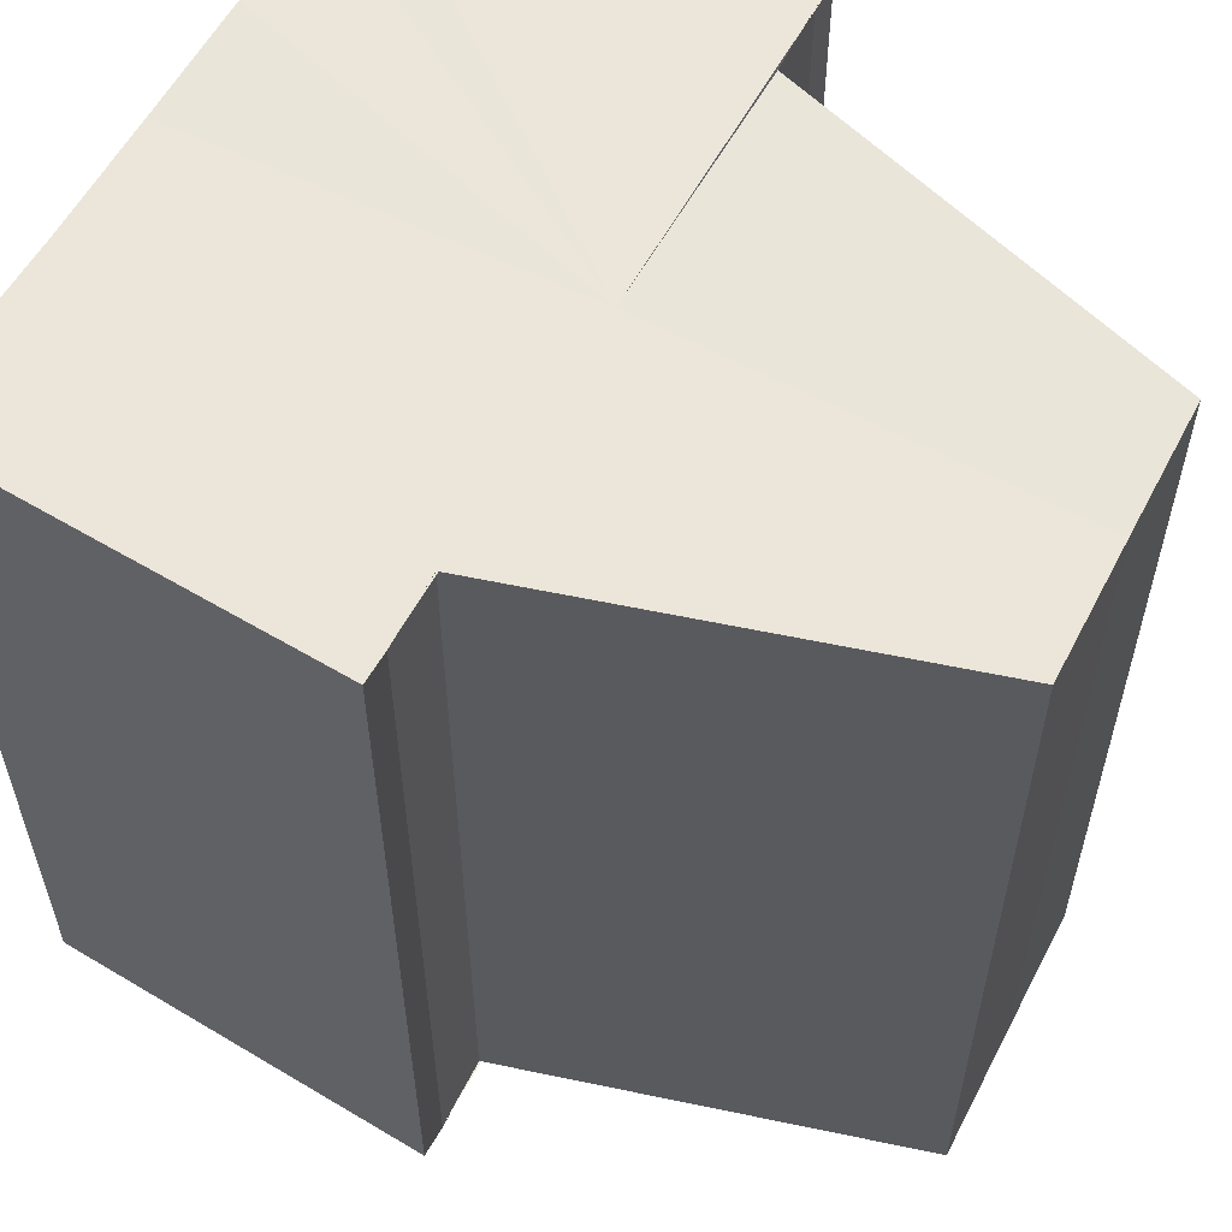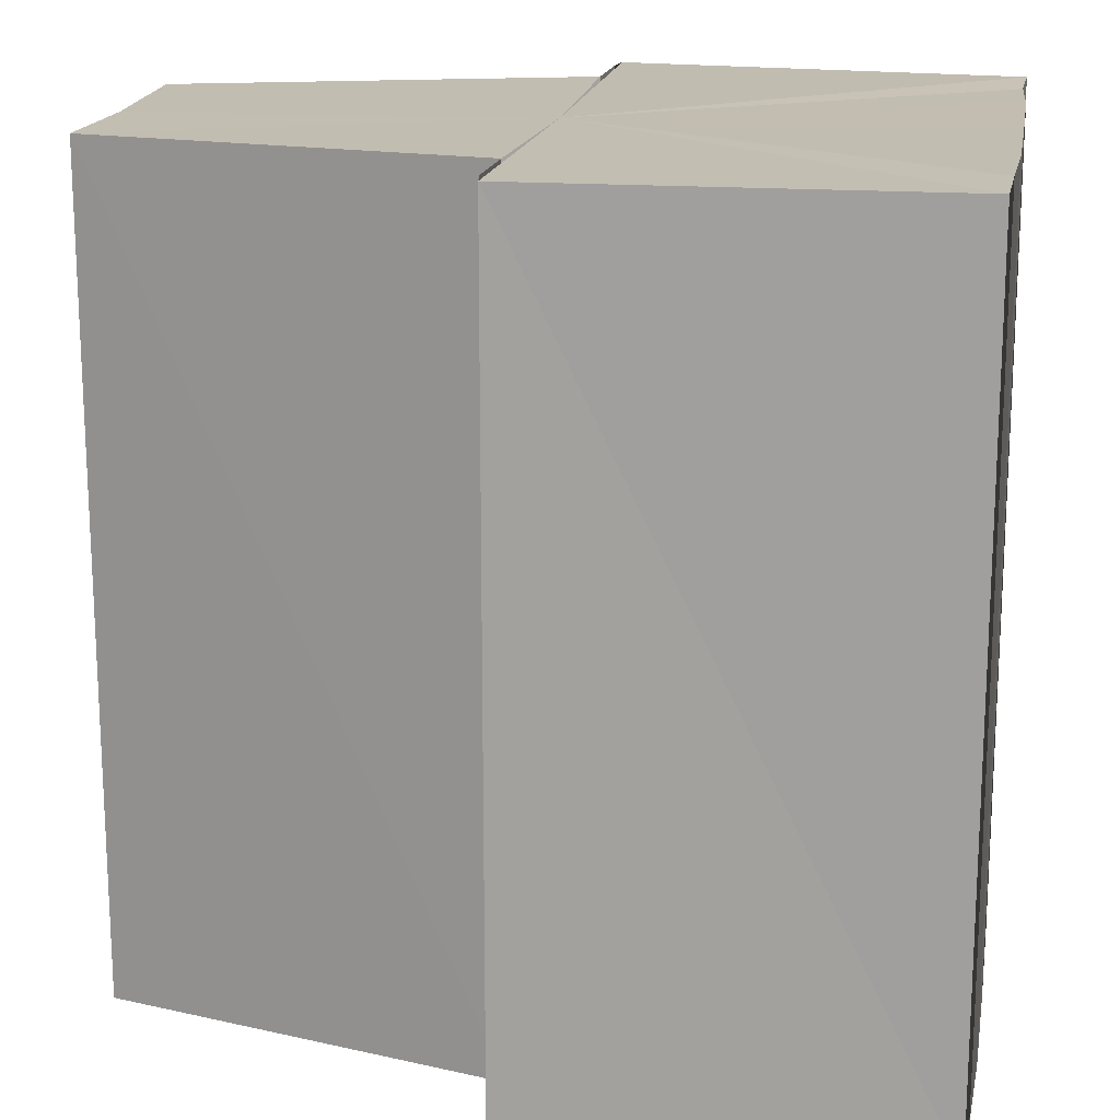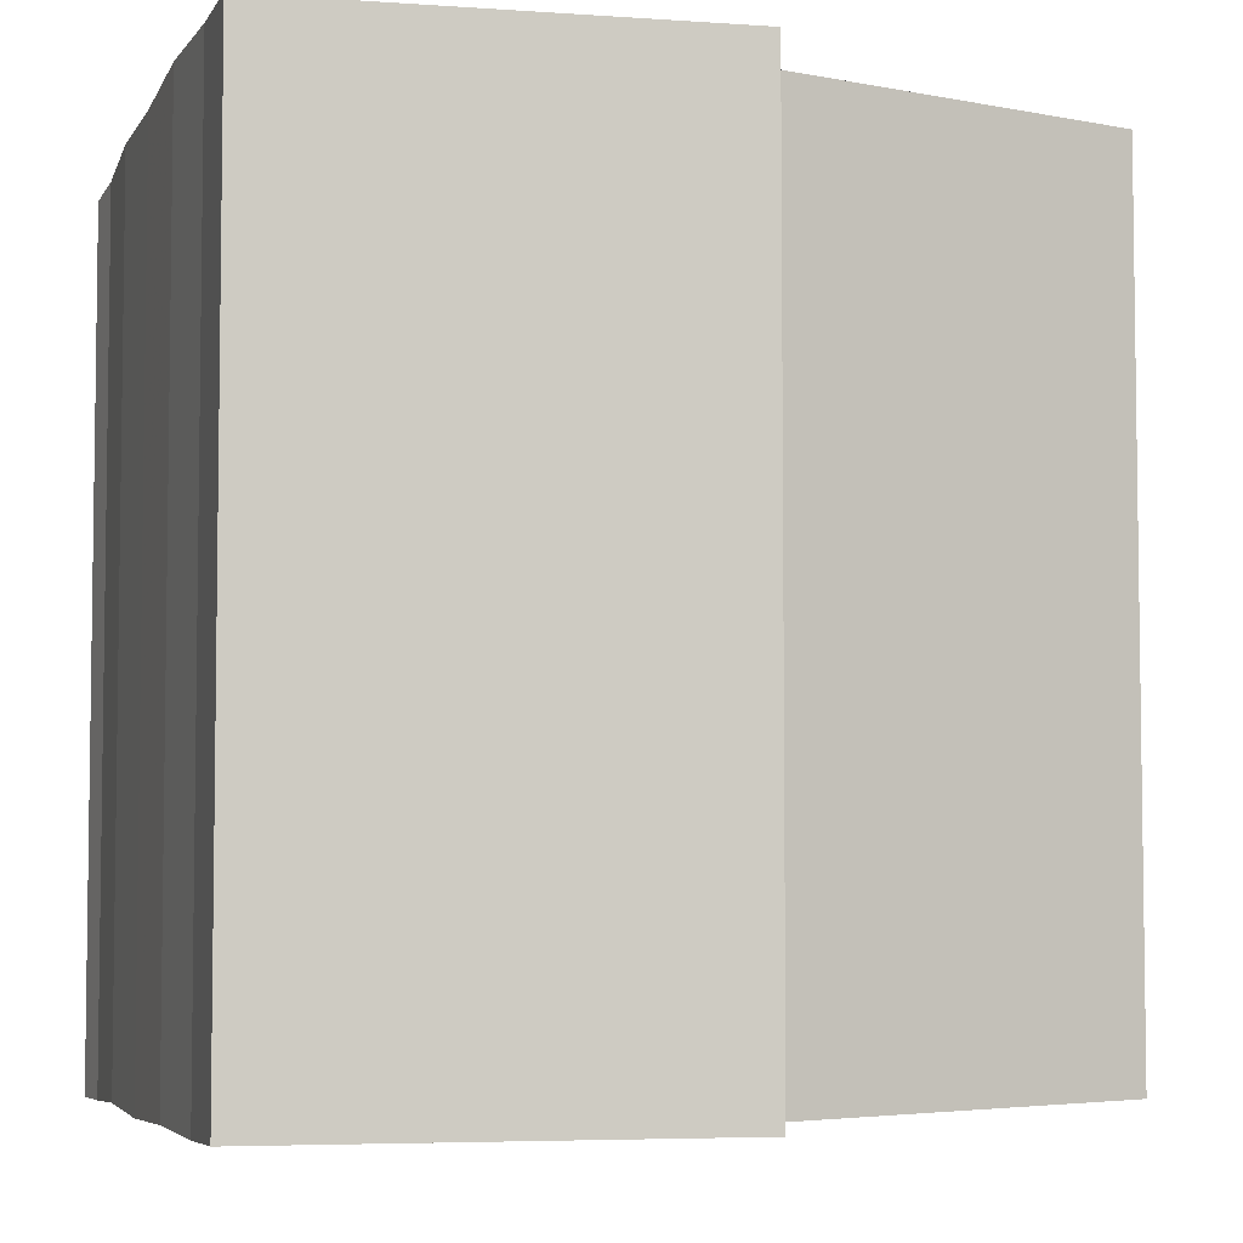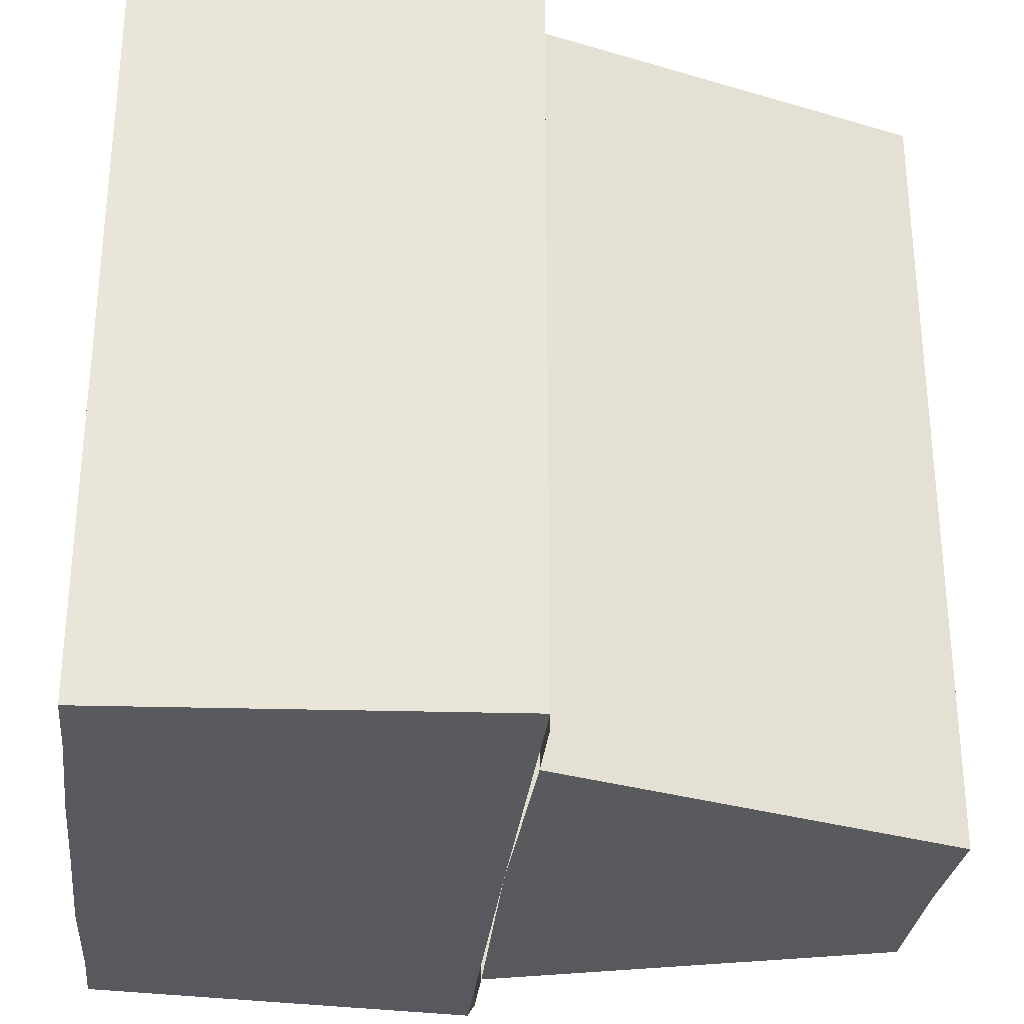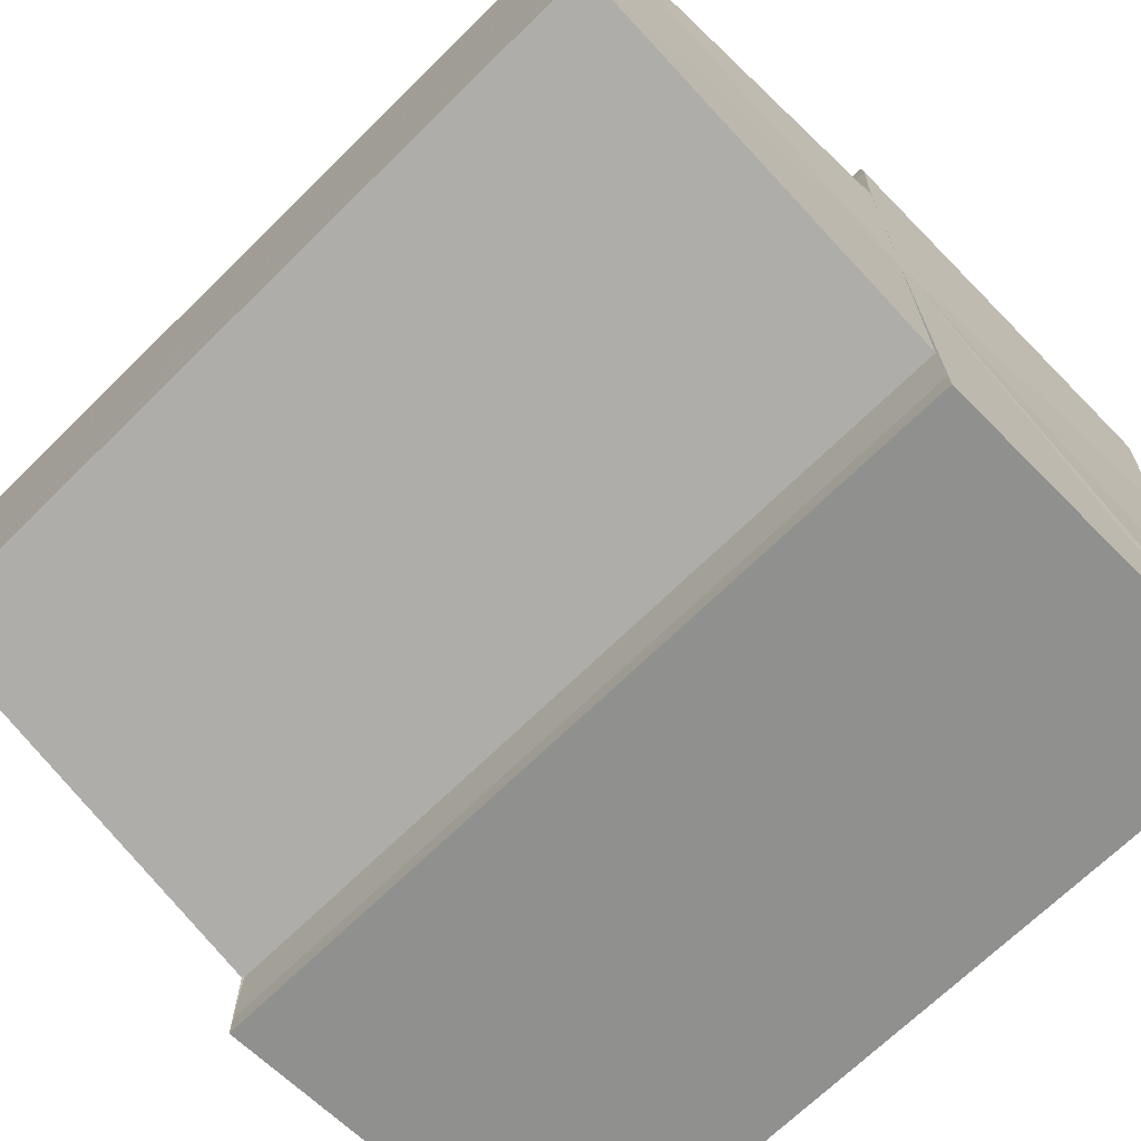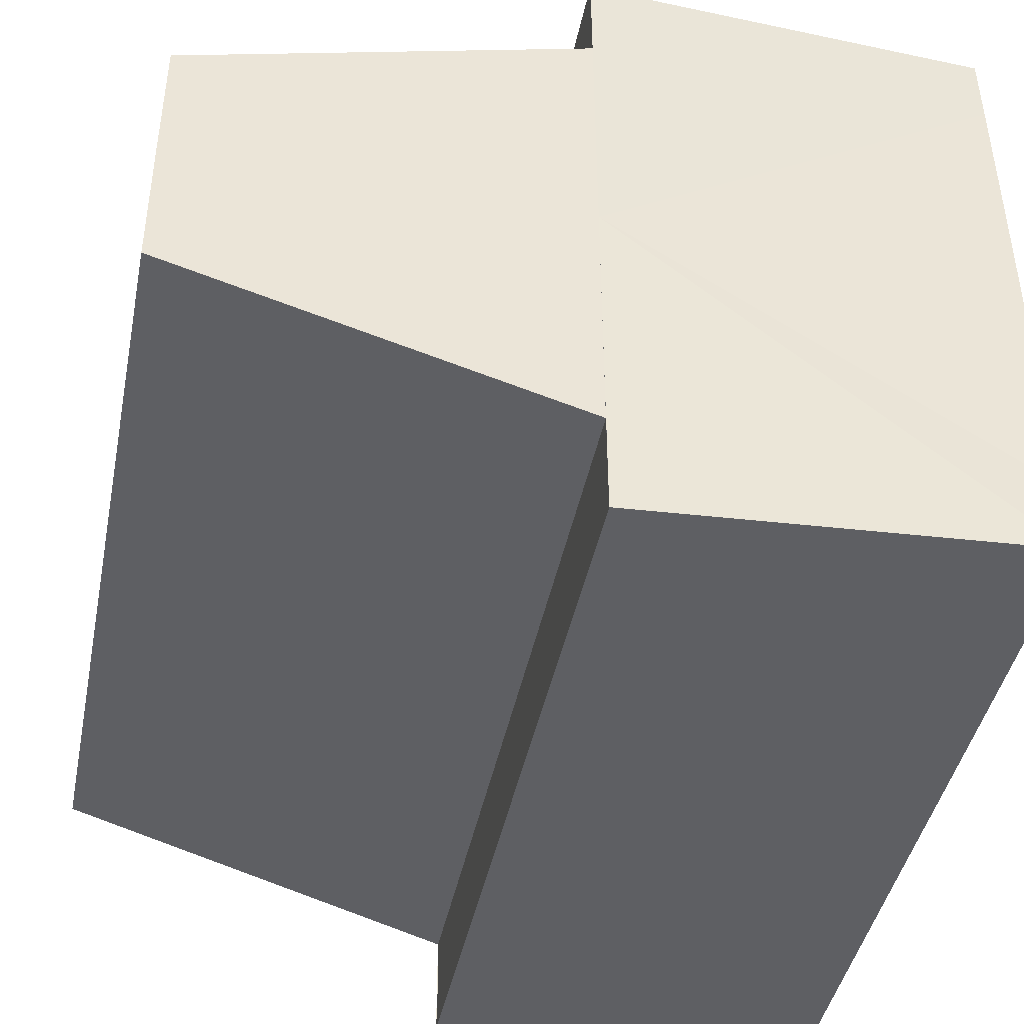
<metadata>
{"format":"obj","ext":"obj","renderer":"f3d","projection":"perspective","resolution":1024,"background":"white","views":[{"elev":57.5,"azim":-151.9,"up":"+Y"},{"elev":17.2,"azim":10.0,"up":"+Y"},{"elev":-5.2,"azim":163.2,"up":"+Y"},{"elev":-30.3,"azim":173.9,"up":"+Y"},{"elev":-68.6,"azim":-45.5,"up":"+Z"},{"elev":-43.4,"azim":-11.2,"up":"+Z"}]}
</metadata>
<code>
o 1023
v 2221 1861 12.15
v 2221 1861 12.15
v 2221 1861 12.15
v 2221 1861 12.14
v 2221 1861 12.15
v 2221 1861 12.14
v 2221 1861 12.14
v 2221 1861 12.15
v 2221 1861 12.15
v 2221 1861 12.16
v 2221 1861 12.16
v 2221 1861 12.16
v 2221 1861 12.16
v 2221 1861 12.16
v 2221 1861 12.16
v 2221 1861 12.15
v 2221 1861 12.15
v 2221 1861 12.15
v 2221 1861 12.15
v 2221 1861 12.15
v 2221 1861 12.15
v 2221 1861 12.14
v 2221 1861 12.14
v 2221 1861 12.14
v 2221 1861 12.14
v 2221 1861 12.15
v 2221 1861 12.14
v 2221 1861 12.14
v 2221 1861 12.14
v 2221 1861 12.14
v 2221 1861 12.14
v 2221 1861 12.14
v 2221 1861 12.15
v 2221 1861 12.15
v 2221 1861 12.15
v 2221 1861 12.16
v 2221 1861 12.16
v 2221 1861 12.16
v 2221 1861 12.16
v 2221 1861 12.16
v 2221 1861 12.16
v 2221 1861 12.16
v 2221 1861 12.16
v 2221 1861 12.16
v 2221 1861 12.15
v 2221 1861 12.14
v 2221 1861 12.15
v 2221 1861 12.15
v 2221 1861 12.16
v 2221 1861 12.16
v 2221 1861 12.16
v 2221 1861 12.16
v 2221 1861 12.16
v 2221 1861 12.15
v 2221 1861 12.16
v 2221 1861 12.15
v 2221 1861 12.15
v 2221 1861 12.15
v 2221 1861 12.15
v 2221 1861 12.14
v 2221 1861 12.15
v 2221 1861 12.14
v 2221 1861 12.14
v 2221 1861 12.14
v 2221 1861 12.14
v 2221 1861 12.14
v 2221 1861 12.14
v 2221 1861 12.14
v 2221 1861 12.14
v 2221 1861 12.15
v 2221 1861 12.15
v 2221 1861 12.15
v 2221 1861 12.15
v 2221 1861 12.15
v 2221 1861 12.16
v 2221 1861 12.15
v 2221 1861 12.15
v 2221 1861 12.15
v 2221 1861 12.15
v 2221 1861 12.15
v 2221 1861 12.14
v 2221 1861 12.16
v 2221 1861 12.14
v 2221 1861 12.14
v 2221 1861 12.16
v 2221 1861 12.14
v 2221 1861 12.15
v 2221 1861 12.15
v 2221 1861 12.15
v 2221 1861 12.16
f 1 2 3
f 2 4 5
f 4 6 7
f 8 1 9
f 10 8 11
f 12 10 13
f 13 14 15
f 15 16 17
f 17 18 19
f 19 20 21
f 21 22 23
f 23 24 25
f 26 24 27
f 26 28 24
f 29 28 30
f 31 32 29
f 26 27 33
f 26 33 34
f 26 34 35
f 26 35 36
f 26 36 37
f 38 37 39
f 40 41 38
f 26 37 42
f 43 42 44
f 26 45 46
f 26 47 45
f 26 48 47
f 26 49 48
f 50 51 43
f 52 50 43
f 53 50 52
f 54 53 55
f 56 57 54
f 58 59 56
f 60 61 58
f 62 63 64
f 65 63 66
f 63 67 66
f 66 67 68
f 69 70 68
f 70 71 72
f 71 73 74
f 73 75 76
f 77 78 79
f 77 80 78
f 77 79 81
f 77 82 80
f 77 81 83
f 77 83 84
f 77 85 82
f 77 44 85
f 77 86 87
f 77 87 88
f 77 88 89
f 77 89 90

</code>
